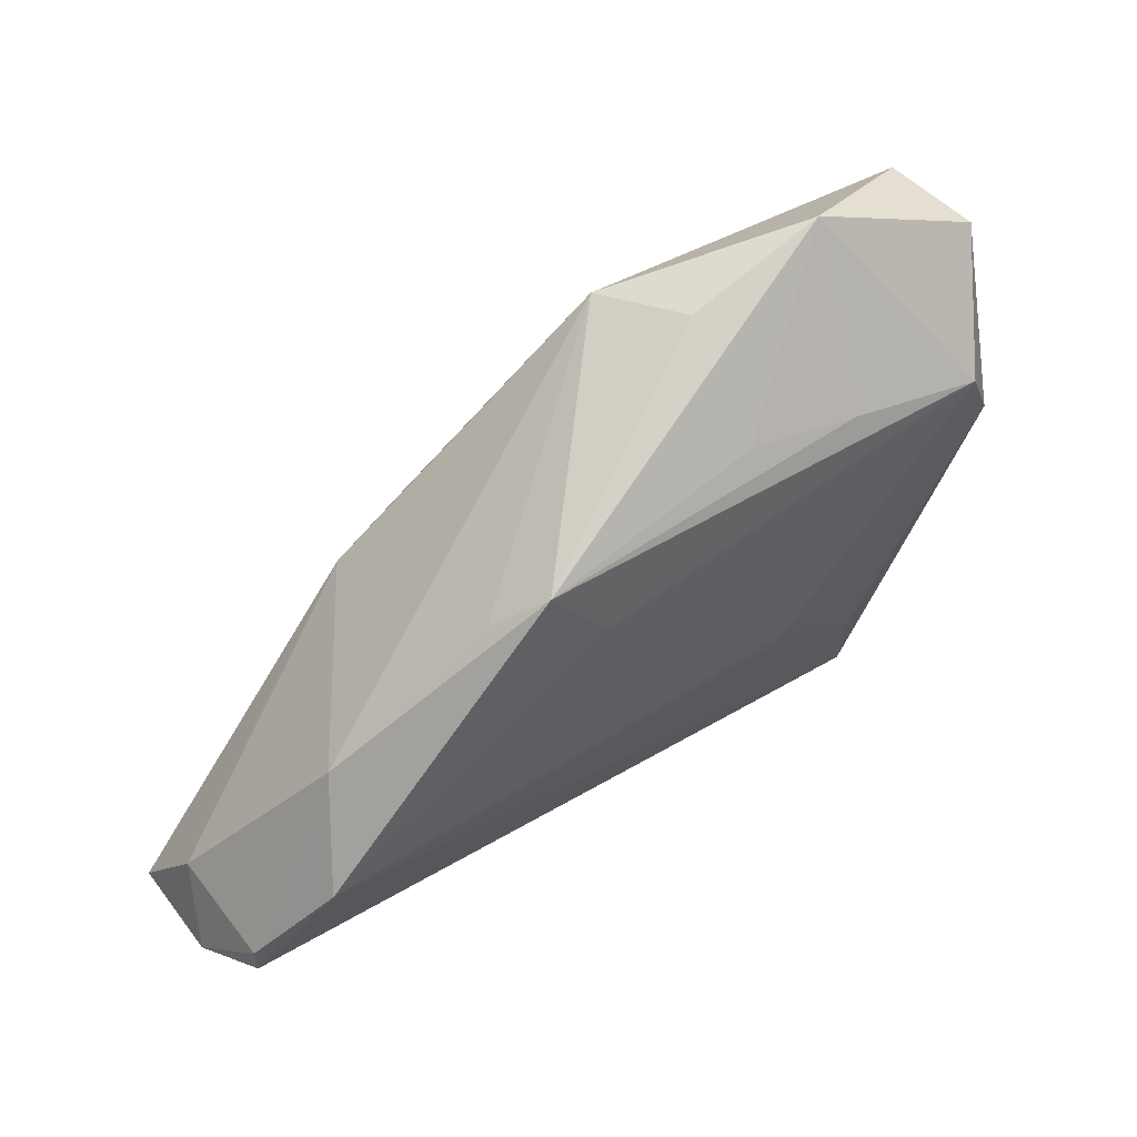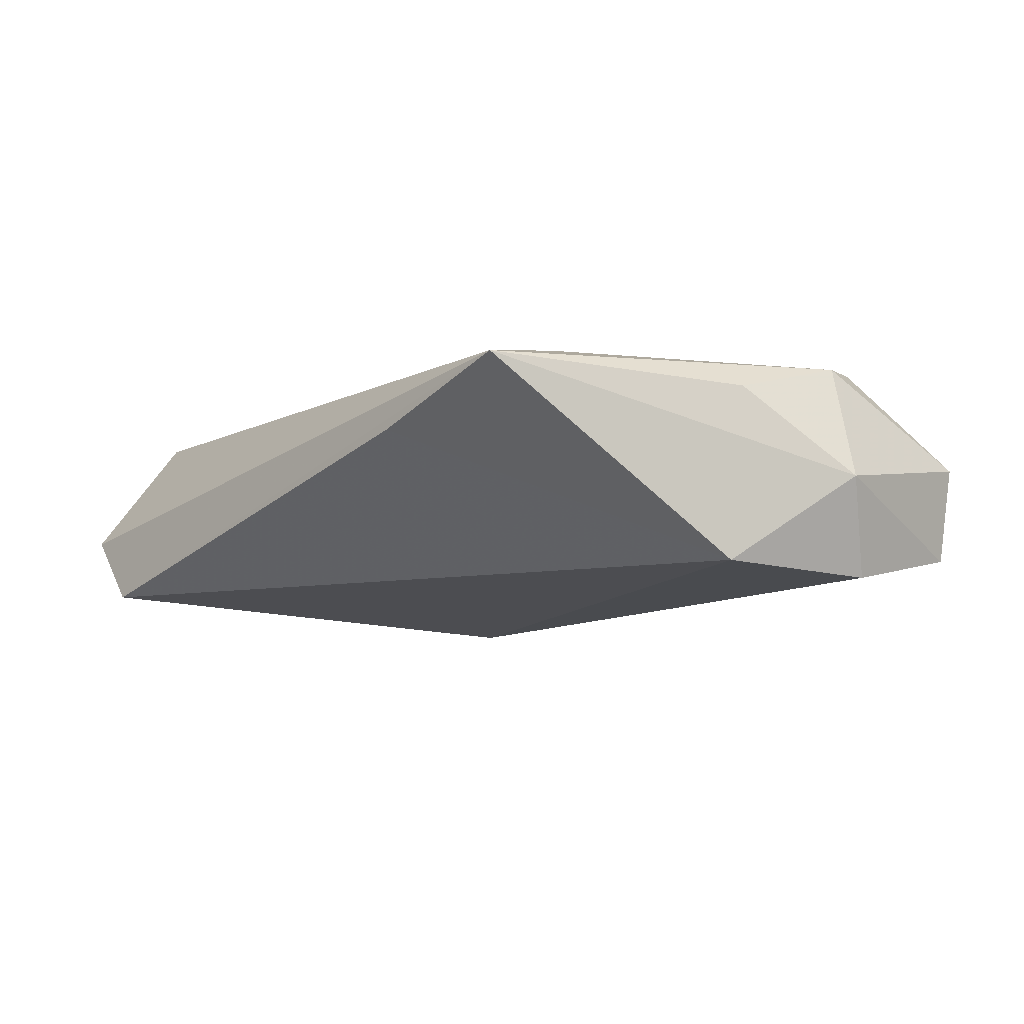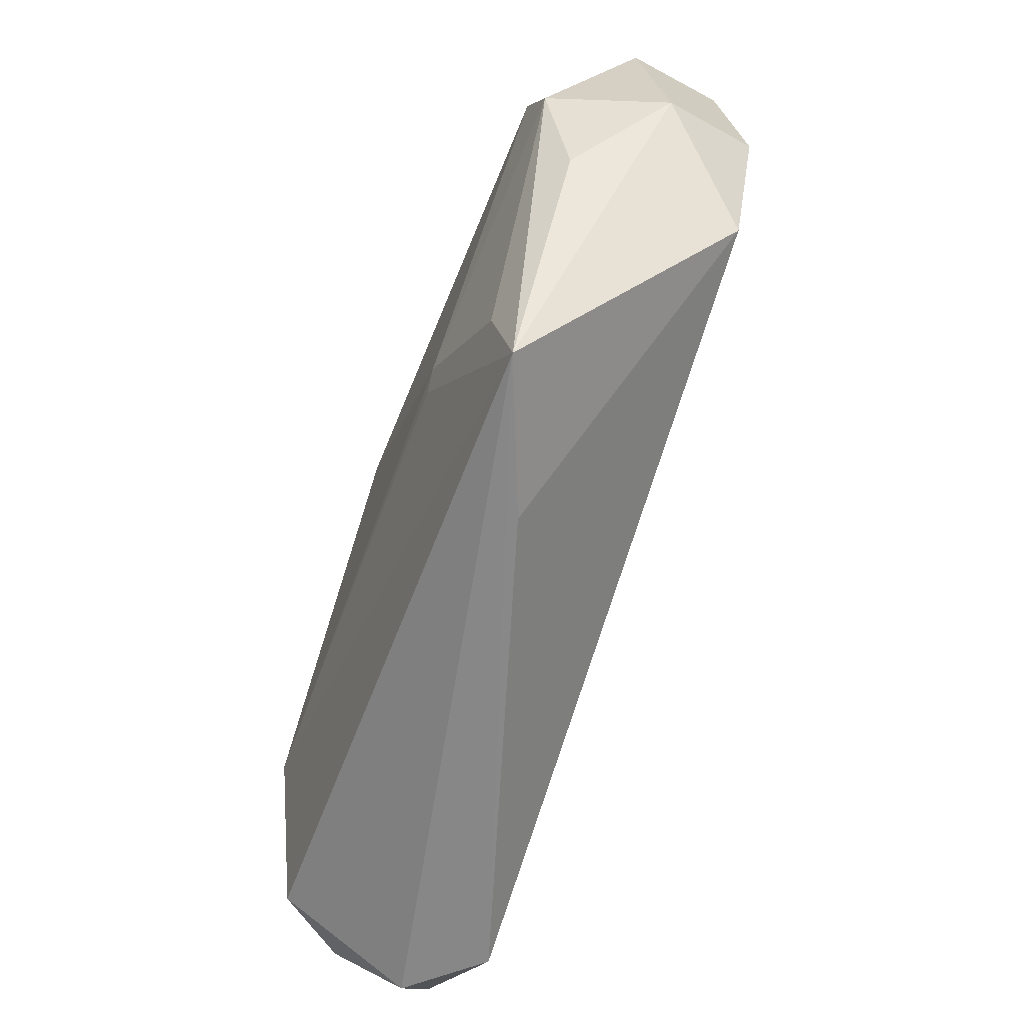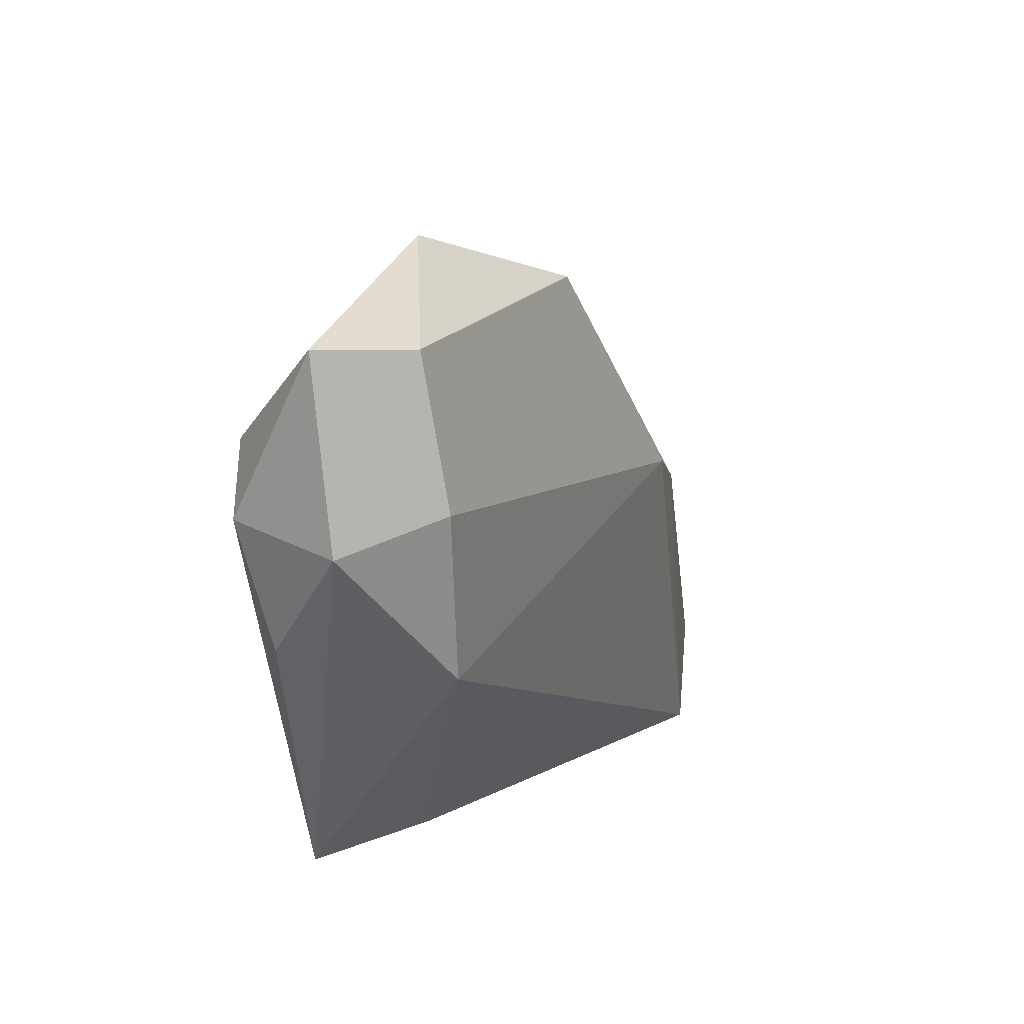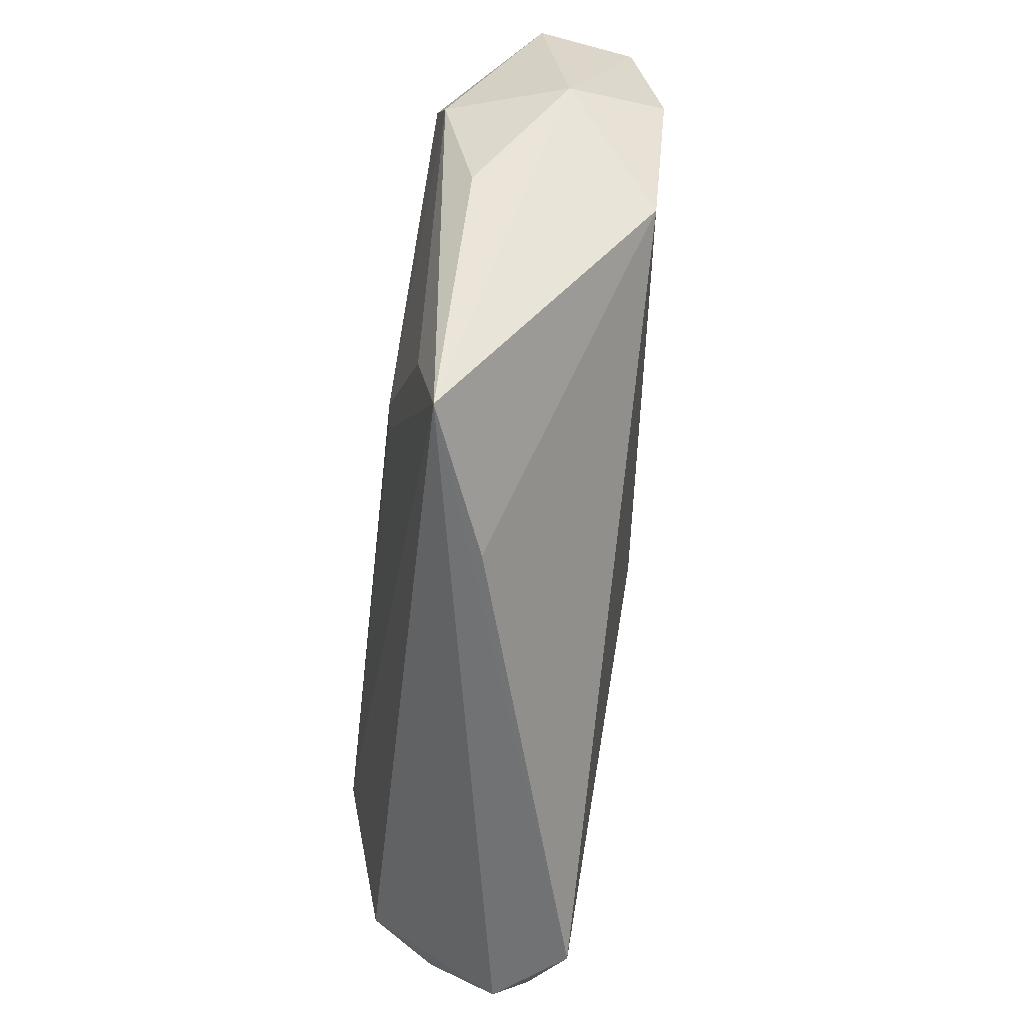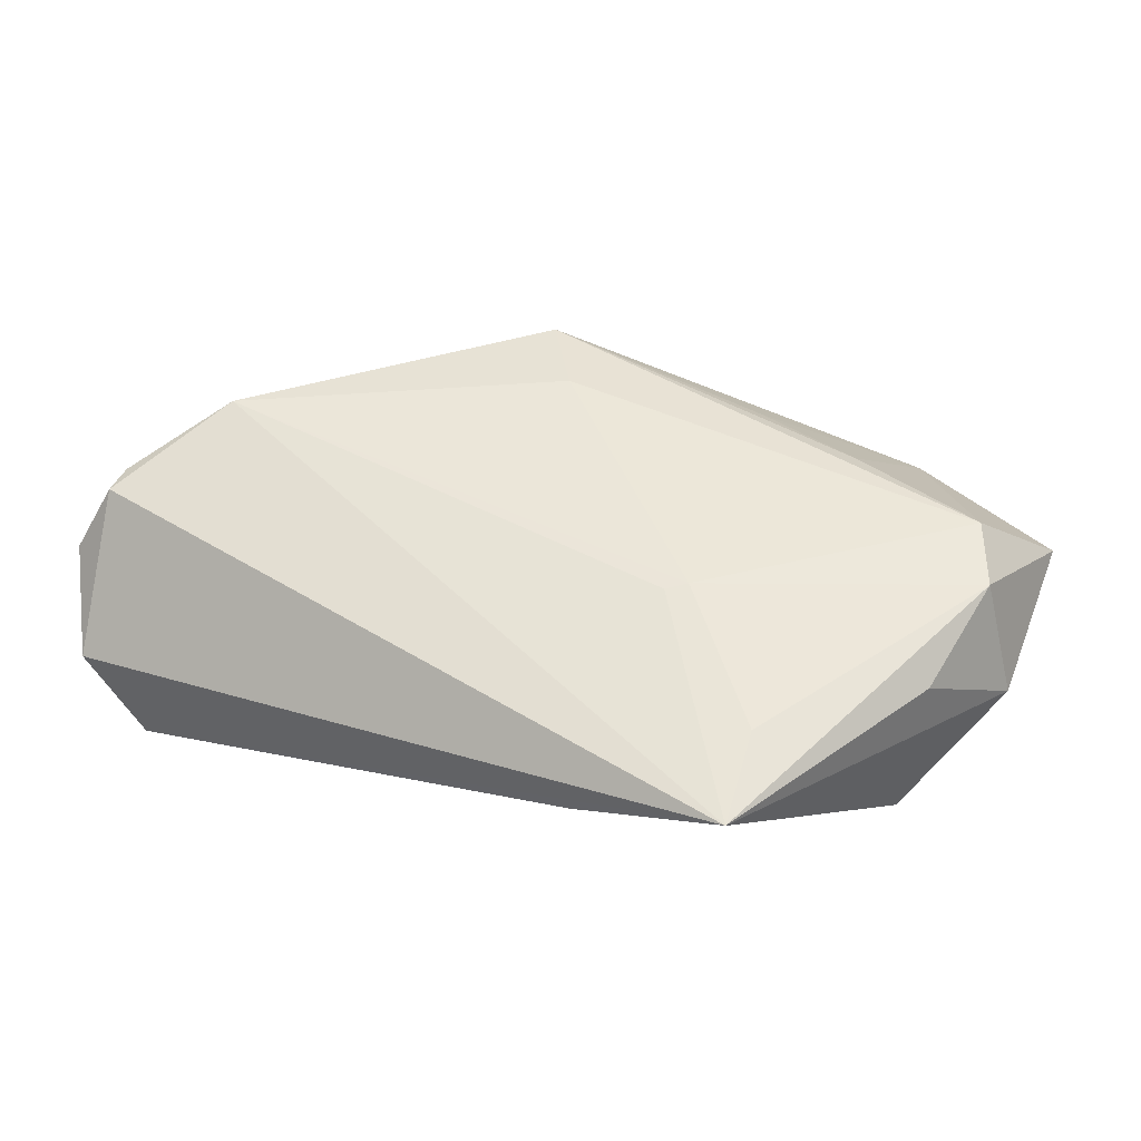
<metadata>
{"format":"obj","ext":"obj","renderer":"f3d","projection":"perspective","resolution":1024,"background":"white","views":[{"elev":56.3,"azim":-35.8,"up":"+Y"},{"elev":-7.4,"azim":46.4,"up":"+Z"},{"elev":-63.6,"azim":70.5,"up":"+Y"},{"elev":10.2,"azim":109.8,"up":"+Y"},{"elev":-58.3,"azim":83.5,"up":"+Y"},{"elev":47.9,"azim":24.4,"up":"+Z"}]}
</metadata>
<code>
v -0.04314 0.008049 0.007476
v 0.02908 -0.02202 0.0129
v -0.02351 0.02328 0.01037
v 0.03014 0.04062 -0.002787
v 0.04461 -0.00474 0.00872
v 0.01525 -0.007014 0.01571
v -0.06104 -0.02224 0.003032
v -0.05809 -0.01342 -0.002922
v 0.01111 0.02793 0.01085
v -0.05762 -0.01428 0.01091
v 0.02524 0.02407 0.01209
v 0.04298 0.01867 0.01329
v 0.01168 0.03823 -0.001253
v -0.01546 0.009298 -0.01863
v 0.05204 0.007589 -0.001883
v -0.05765 -0.01826 0.01097
v -0.01166 0.01867 0.01571
v -0.01807 0.02835 0.01425
v 0.04895 0.01259 -0.01393
v 0.01292 -0.008855 0.01551
v 0.04905 0.02984 -0.01072
v 0.04368 -0.006344 -0.01264
v 0.006494 0.03477 -0.01251
v -0.05544 -0.03248 -0.004757
v 0.03074 -0.03391 0.01093
v -0.06104 -0.024 -0.009973
v -0.04654 -0.03415 -0.01325
v 0.0468 0.0102 0.01244
v -0.04875 -0.002263 0.01571
v 0.05097 0.02962 0.001032
v -0.0267 0.005629 -0.01679
v 0.0124 -0.03415 0.003825
f 16 25 29
f 25 16 24
f 30 28 15
f 5 25 15
f 15 28 5
f 5 28 25
f 23 19 14
f 15 25 22
f 22 19 15
f 14 19 22
f 7 8 26
f 26 24 7
f 7 24 16
f 10 16 29
f 10 7 16
f 8 7 10
f 29 18 1
f 1 10 29
f 8 10 1
f 29 25 20
f 20 6 29
f 25 28 2
f 28 6 2
f 2 20 25
f 6 20 2
f 17 18 29
f 29 6 17
f 21 23 4
f 19 23 21
f 4 30 21
f 15 19 21
f 21 30 15
f 13 18 4
f 4 23 13
f 13 23 18
f 25 24 27
f 27 24 26
f 14 22 27
f 8 1 31
f 31 1 23
f 31 23 14
f 26 8 31
f 31 27 26
f 14 27 31
f 18 23 3
f 3 1 18
f 23 1 3
f 4 18 9
f 9 11 4
f 18 11 9
f 12 6 28
f 12 17 6
f 28 30 12
f 12 11 18
f 18 17 12
f 12 30 4
f 4 11 12
f 32 22 25
f 25 27 32
f 32 27 22

</code>
